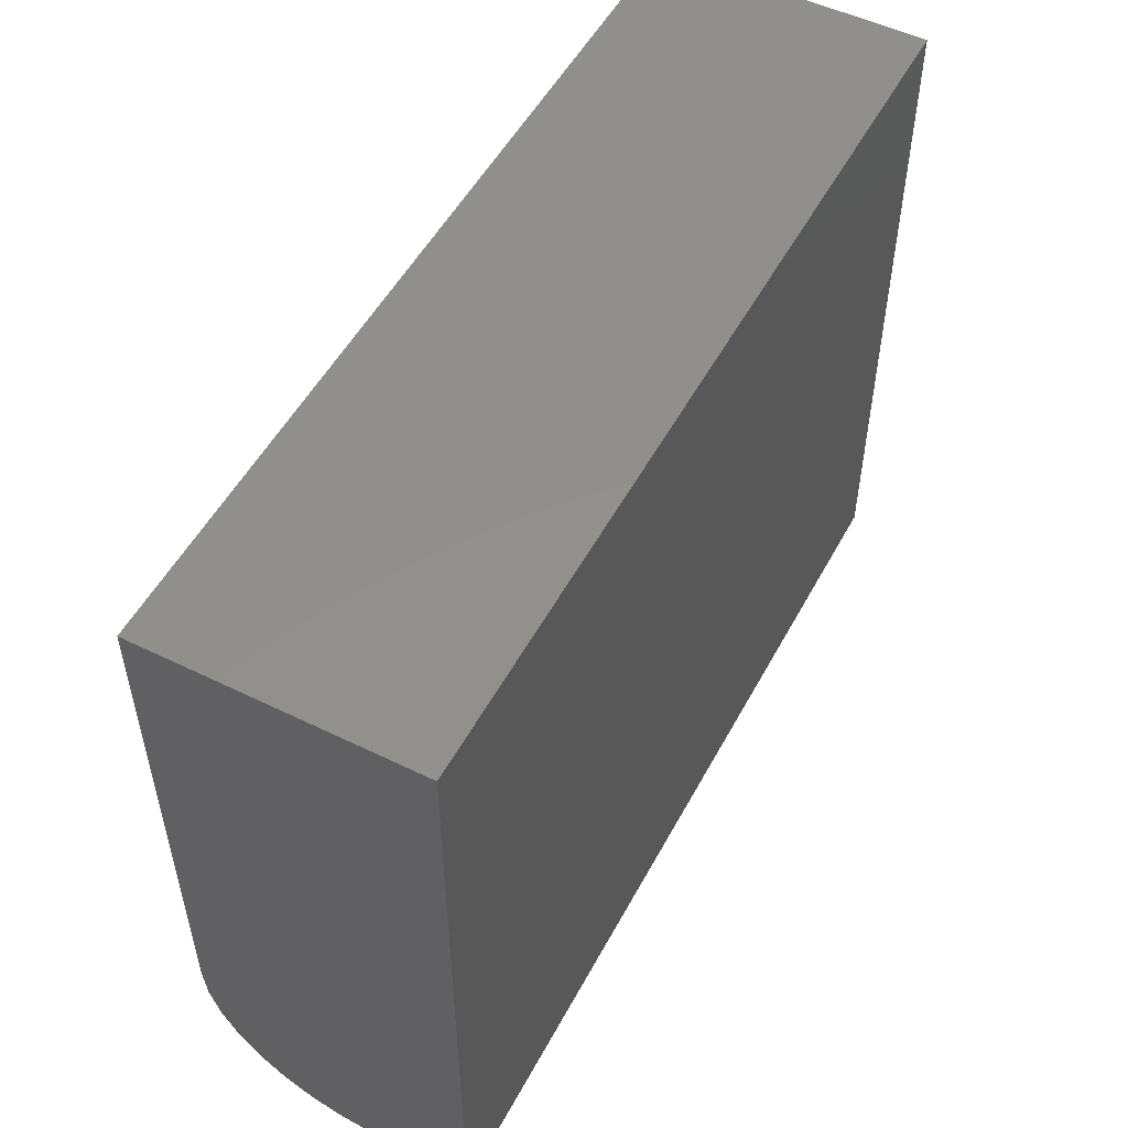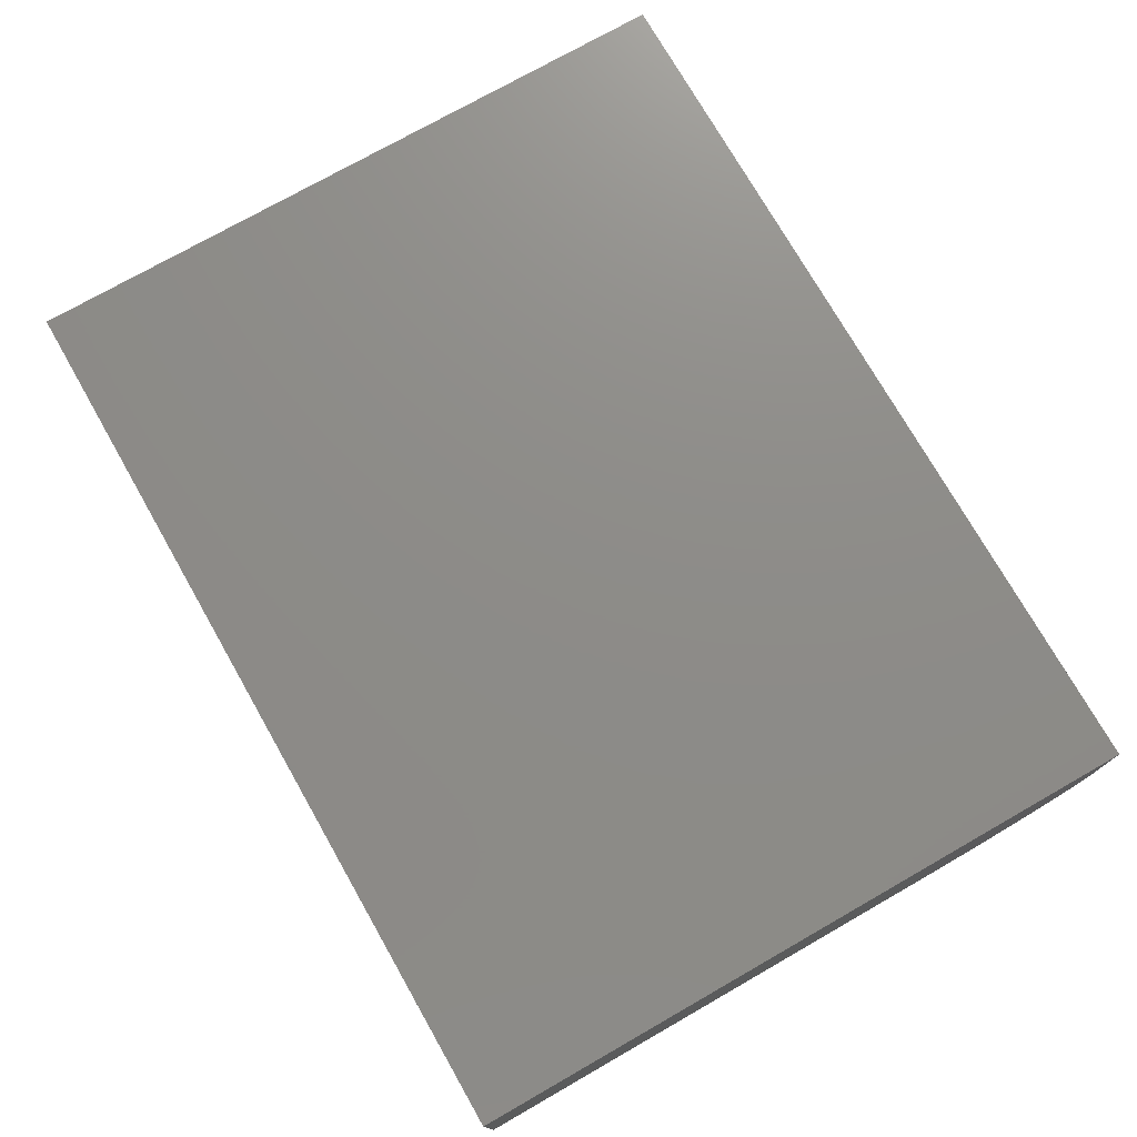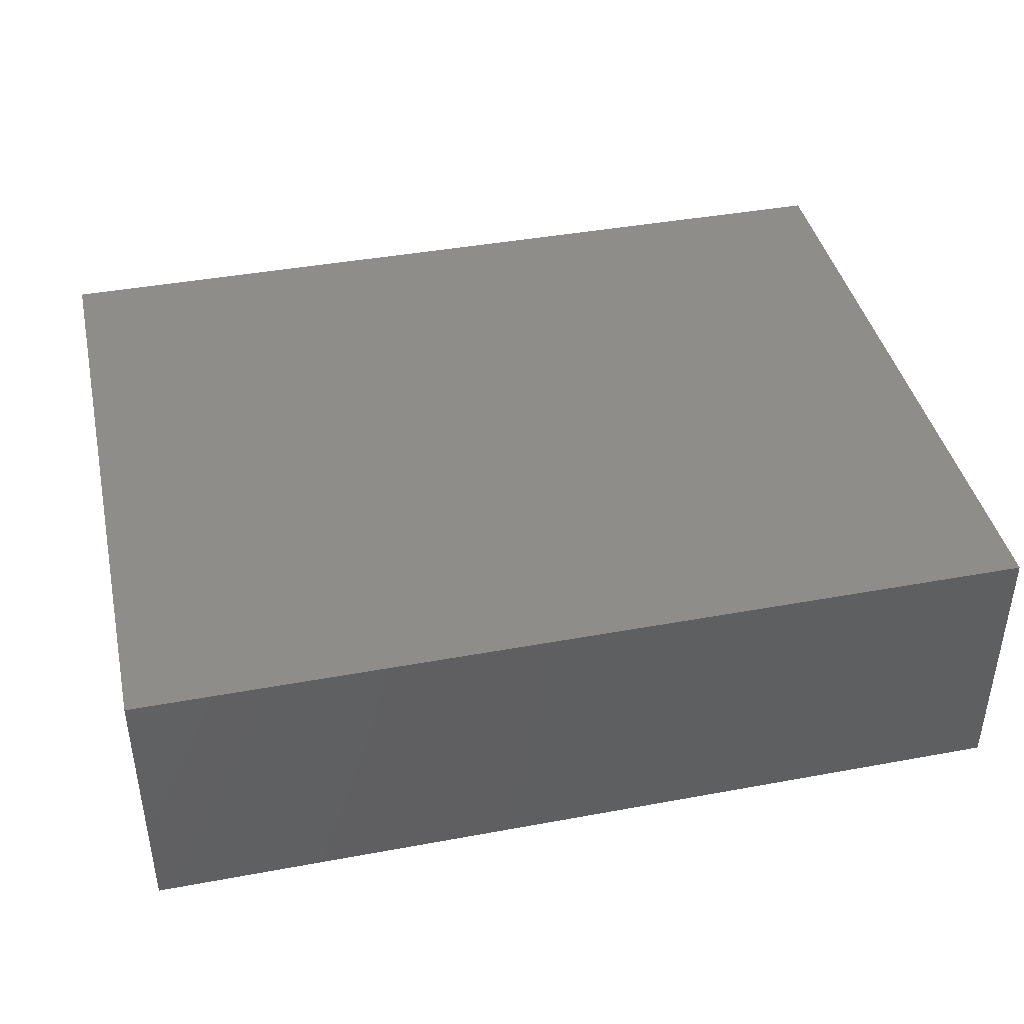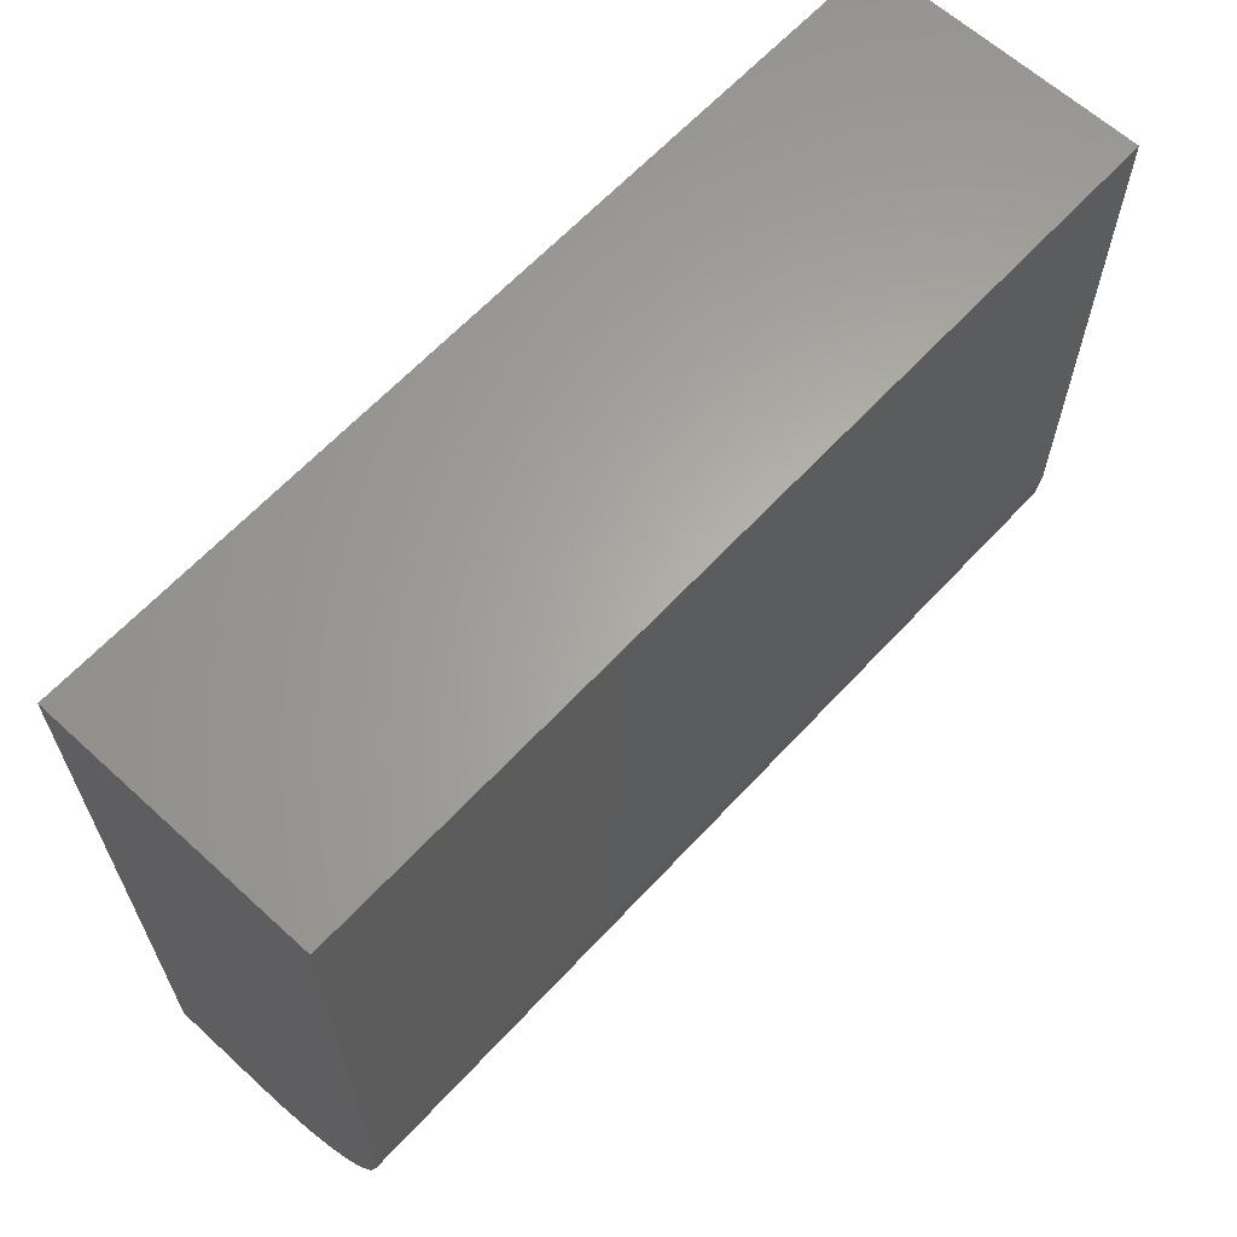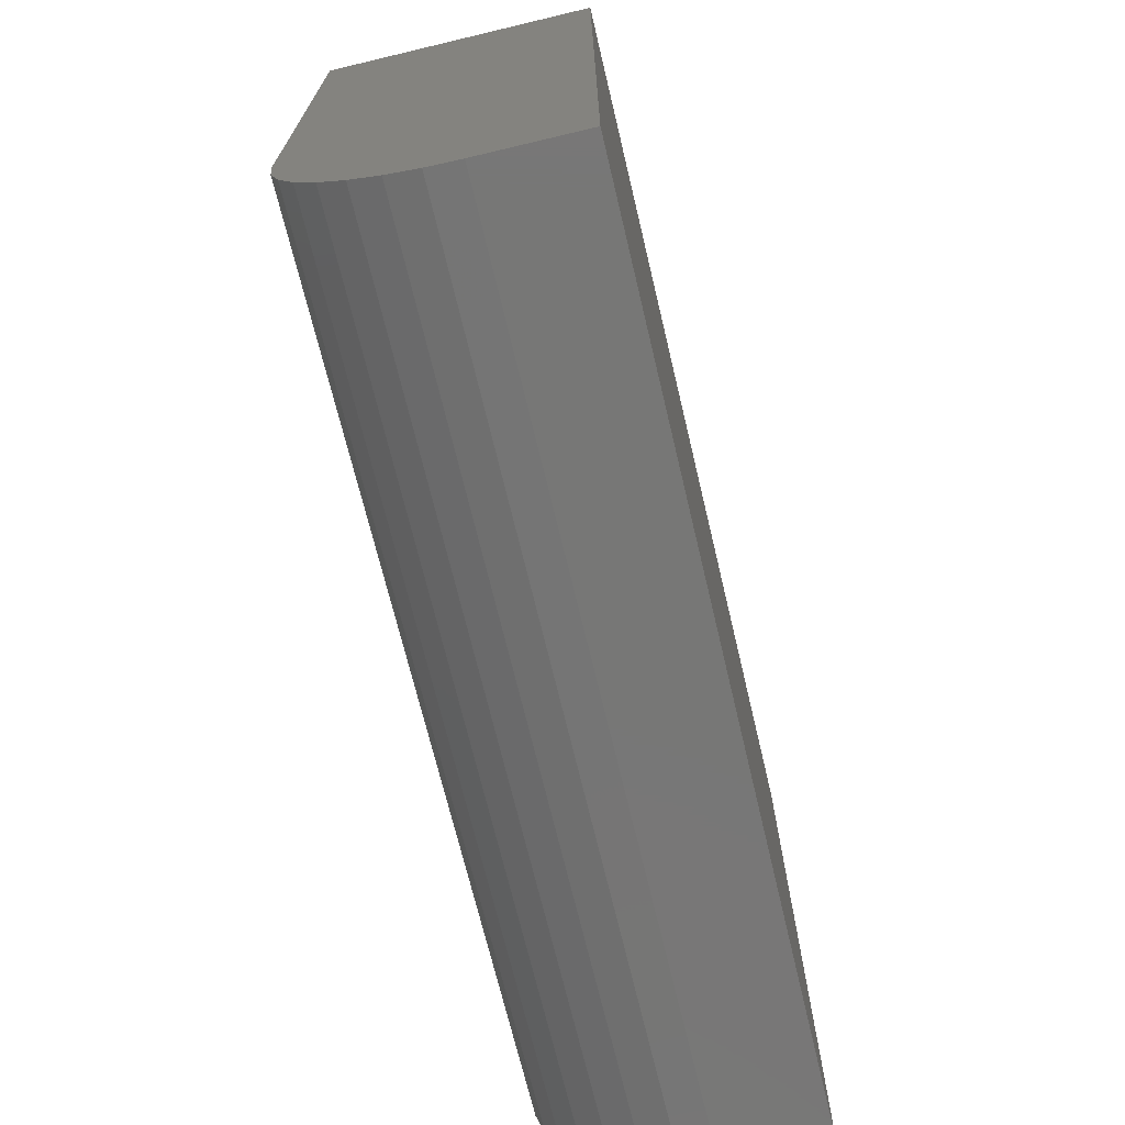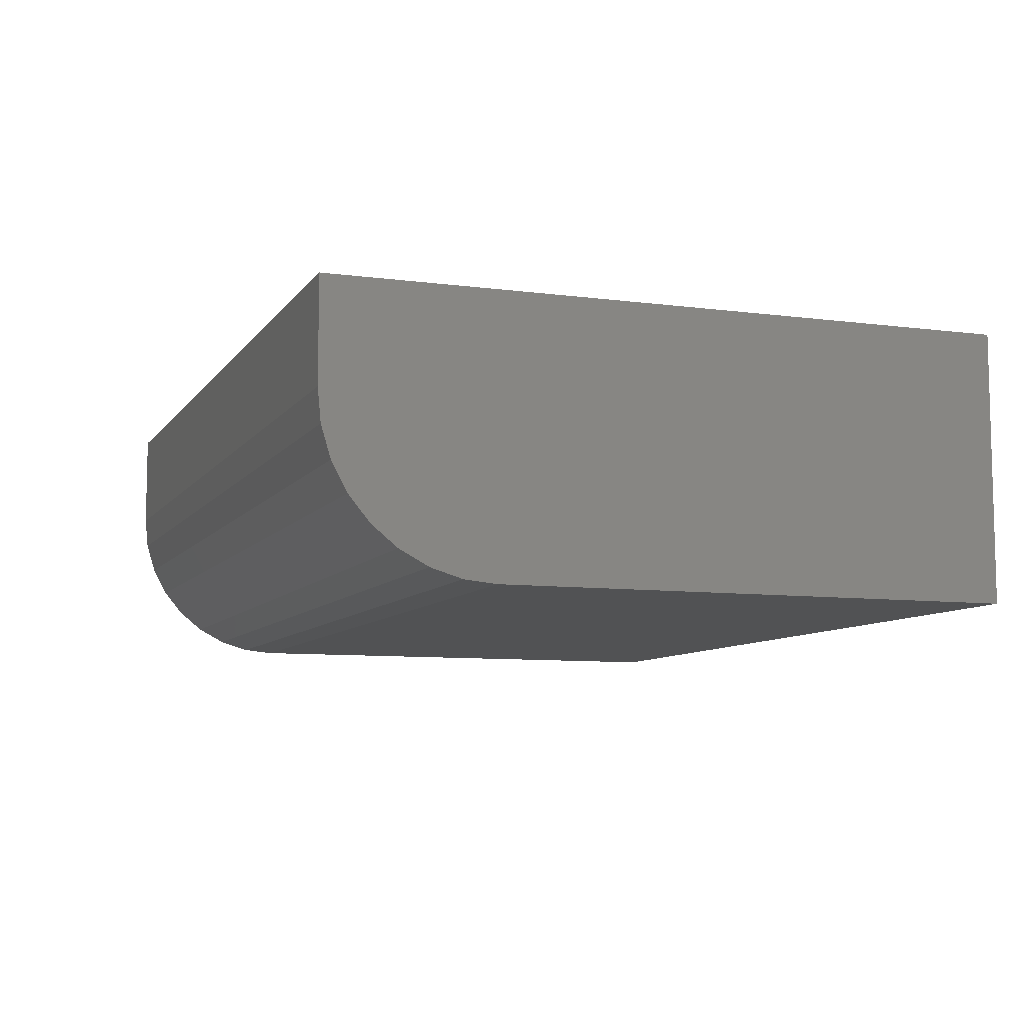
<metadata>
{"format":"stl","ext":"stl","renderer":"f3d","projection":"perspective","resolution":1024,"background":"white","views":[{"elev":52.3,"azim":-62.2,"up":"+Y"},{"elev":74.9,"azim":-119.7,"up":"+Z"},{"elev":41.4,"azim":167.4,"up":"+Z"},{"elev":63.5,"azim":132.7,"up":"+Y"},{"elev":-69.9,"azim":-76.6,"up":"+Y"},{"elev":-8.3,"azim":70.0,"up":"+Z"}]}
</metadata>
<code>
# stl→obj: 24 verts, 44 faces
v -0.75 0.1406 0
v -0.75 0.5763 0
v 0 0.1406 0
v 0 0.5763 0
v -0.75 0 0.2266
v -0.75 0.5763 0.2266
v -0.75 0.1132 0.002702
v -0.75 0.08681 0.0107
v -0.75 0.0625 0.0237
v -0.75 0.04119 0.04119
v -0.75 0.0237 0.0625
v -0.75 0.0107 0.08681
v -0.75 0.002702 0.1132
v -0.75 0 0.1406
v 0 0 0.1406
v 0 0.002702 0.1132
v 0 0 0.2266
v 0 0.5763 0.2266
v 0 0.0107 0.08681
v 0 0.0237 0.0625
v 0 0.04119 0.04119
v 0 0.0625 0.0237
v 0 0.08681 0.0107
v 0 0.1132 0.002702
f 1 2 3
f 3 2 4
f 5 6 2
f 5 2 1
f 5 1 7
f 5 7 8
f 5 8 9
f 5 9 10
f 5 10 11
f 5 11 12
f 5 12 13
f 5 13 14
f 15 16 17
f 3 4 18
f 3 18 17
f 3 17 16
f 3 16 19
f 3 19 20
f 3 20 21
f 3 21 22
f 3 22 23
f 3 23 24
f 5 14 17
f 17 14 15
f 1 3 7
f 7 3 24
f 7 24 8
f 8 24 23
f 8 23 9
f 9 23 22
f 9 22 10
f 10 22 21
f 10 21 11
f 11 21 20
f 11 20 12
f 12 20 19
f 12 19 13
f 13 19 16
f 13 16 14
f 14 16 15
f 5 17 6
f 6 17 18
f 18 4 6
f 6 4 2

</code>
